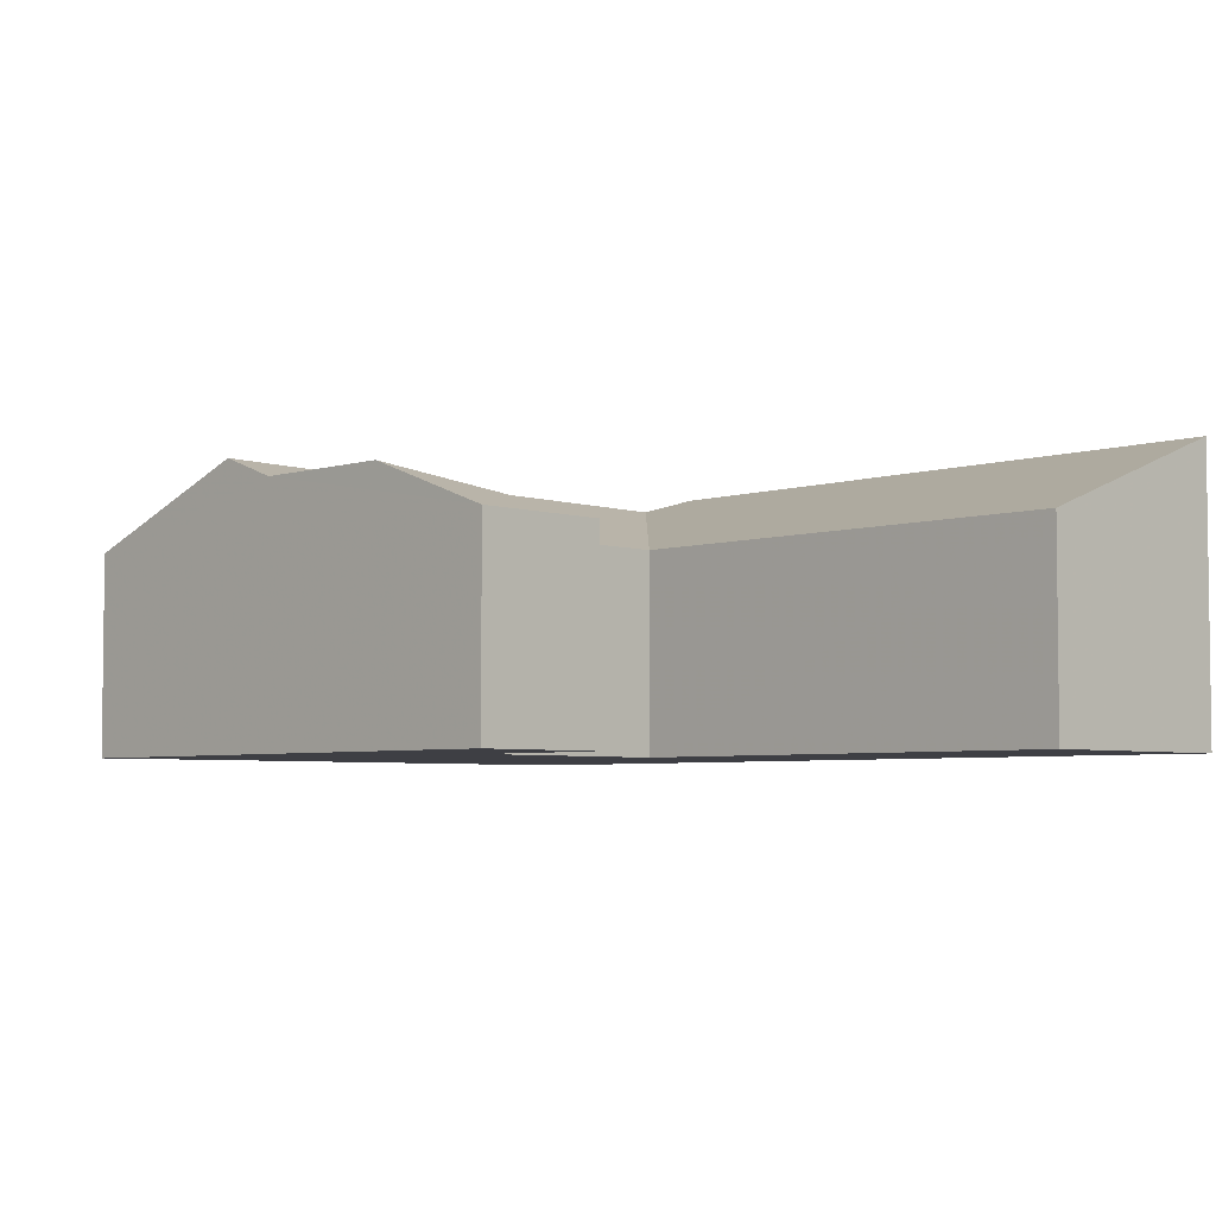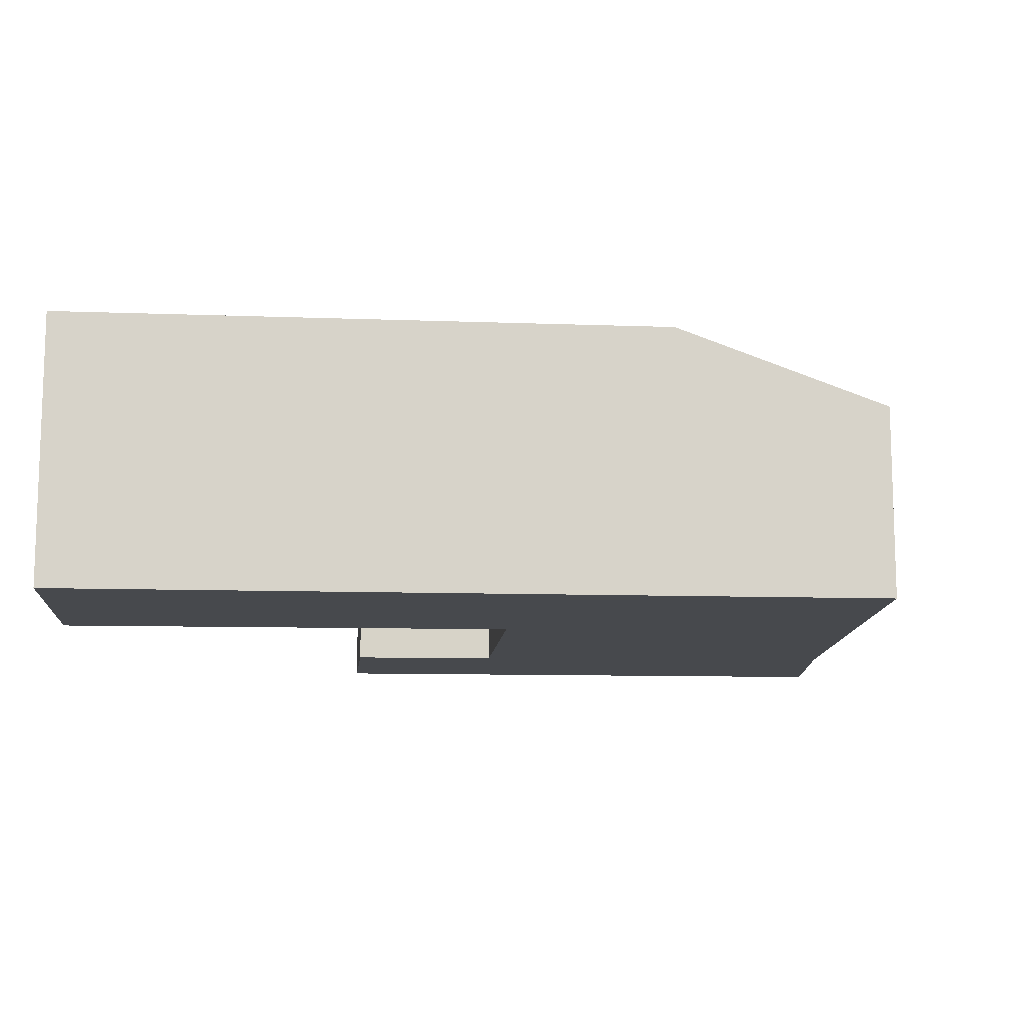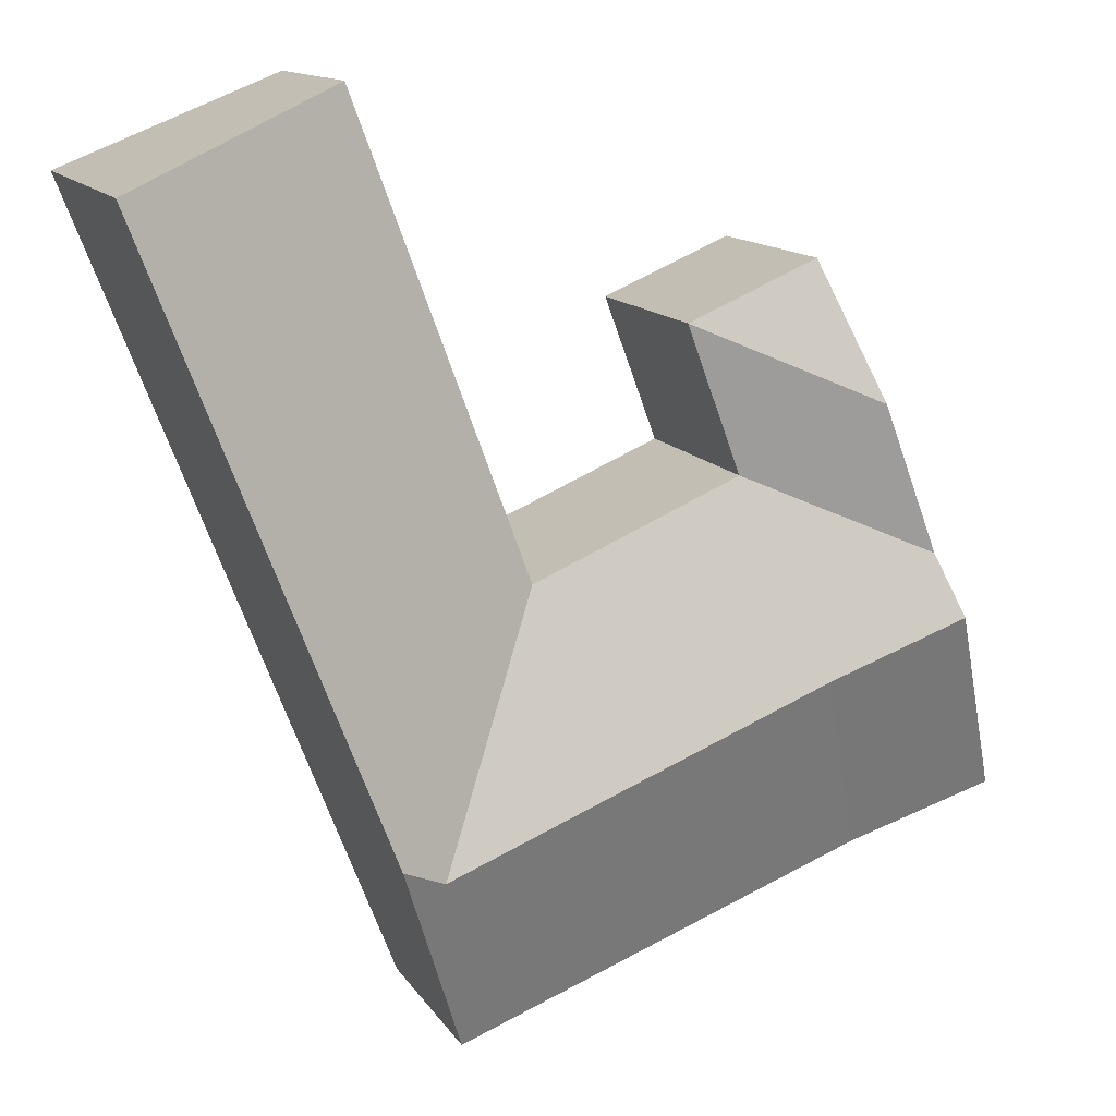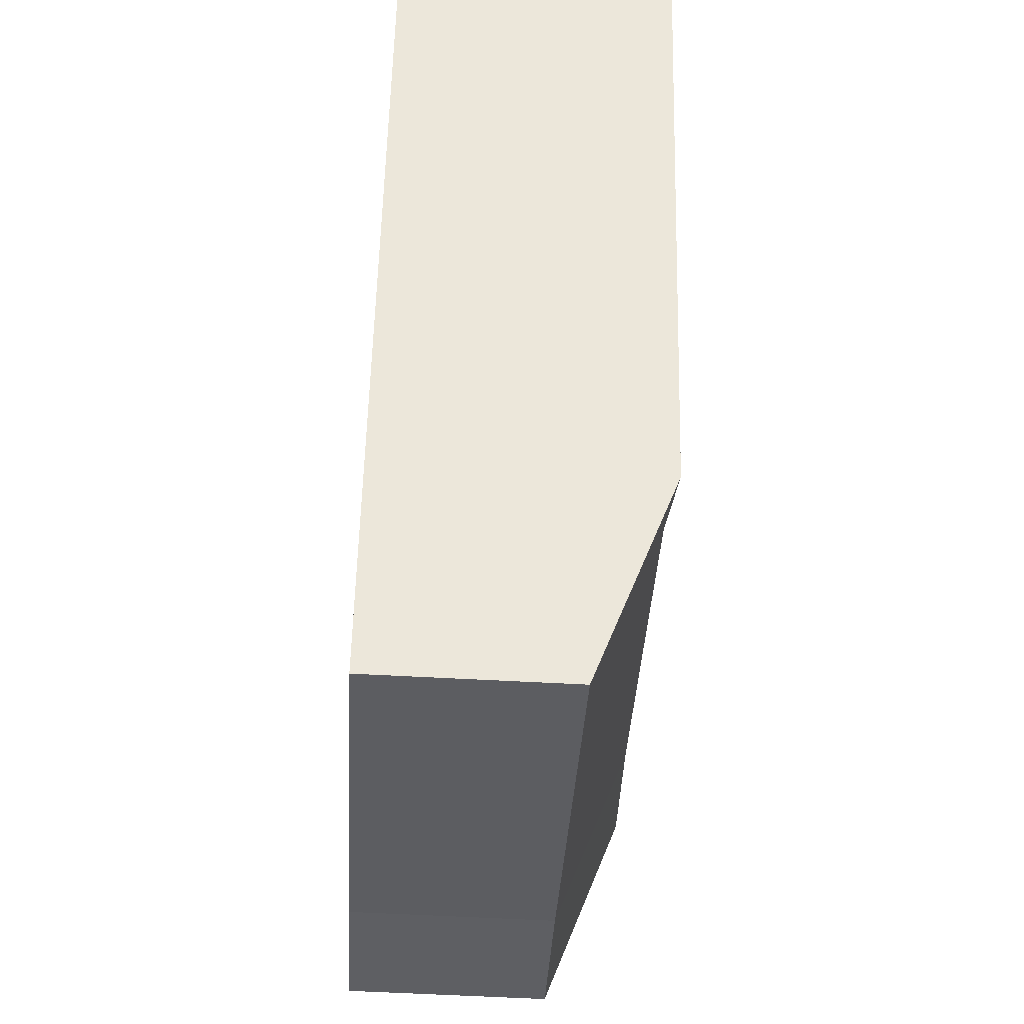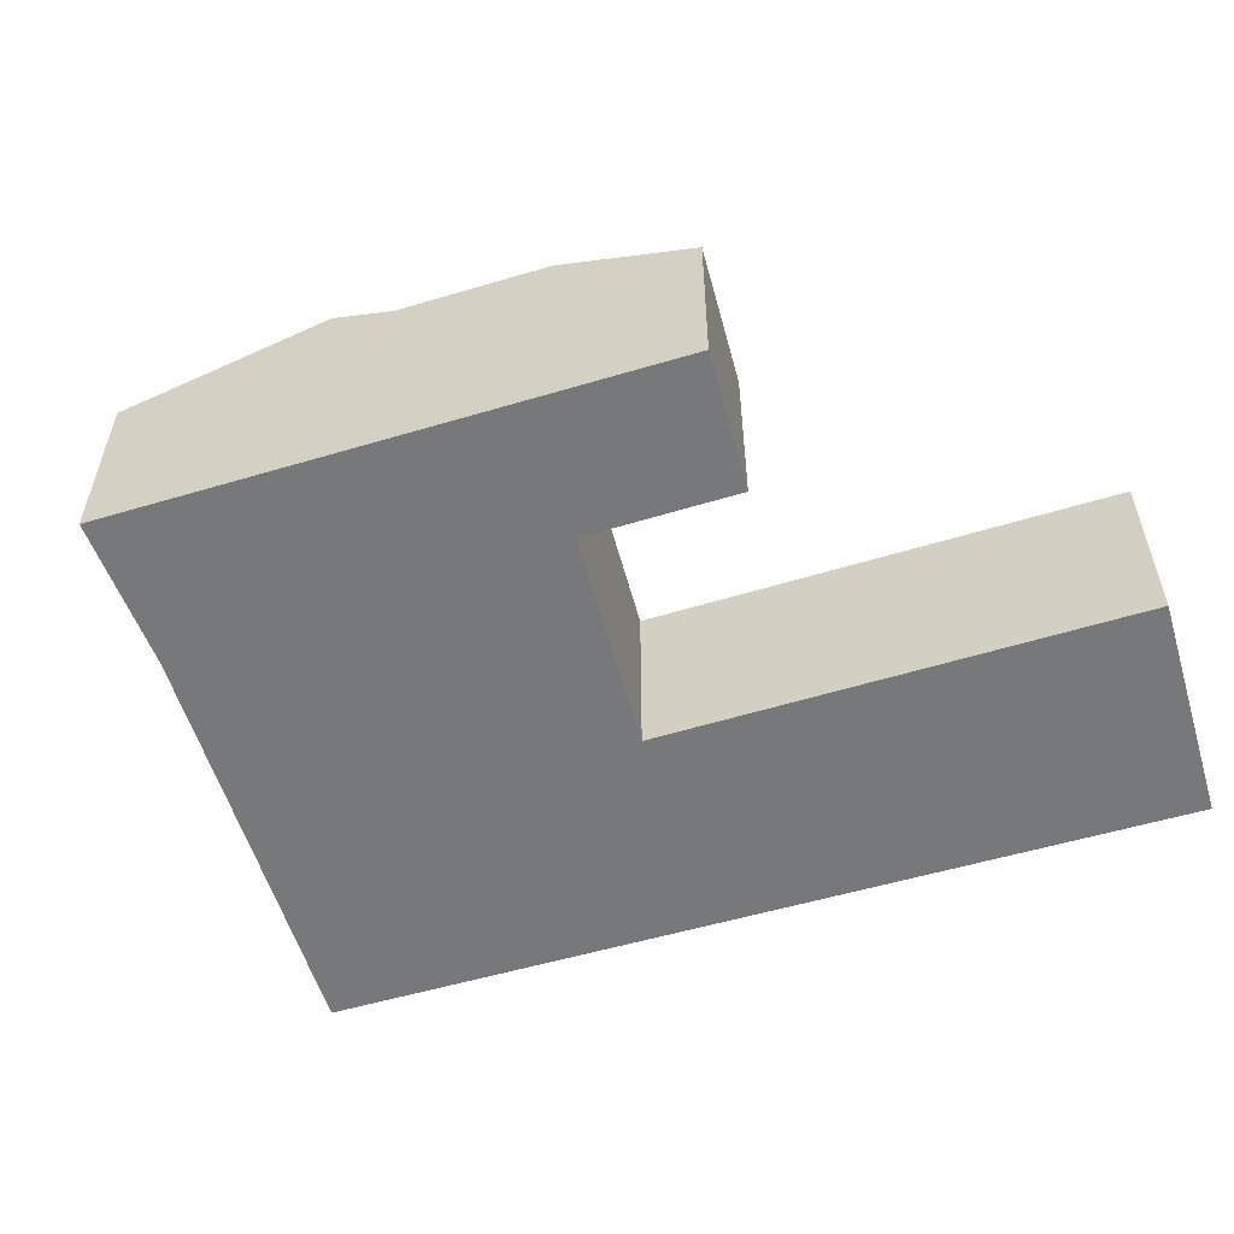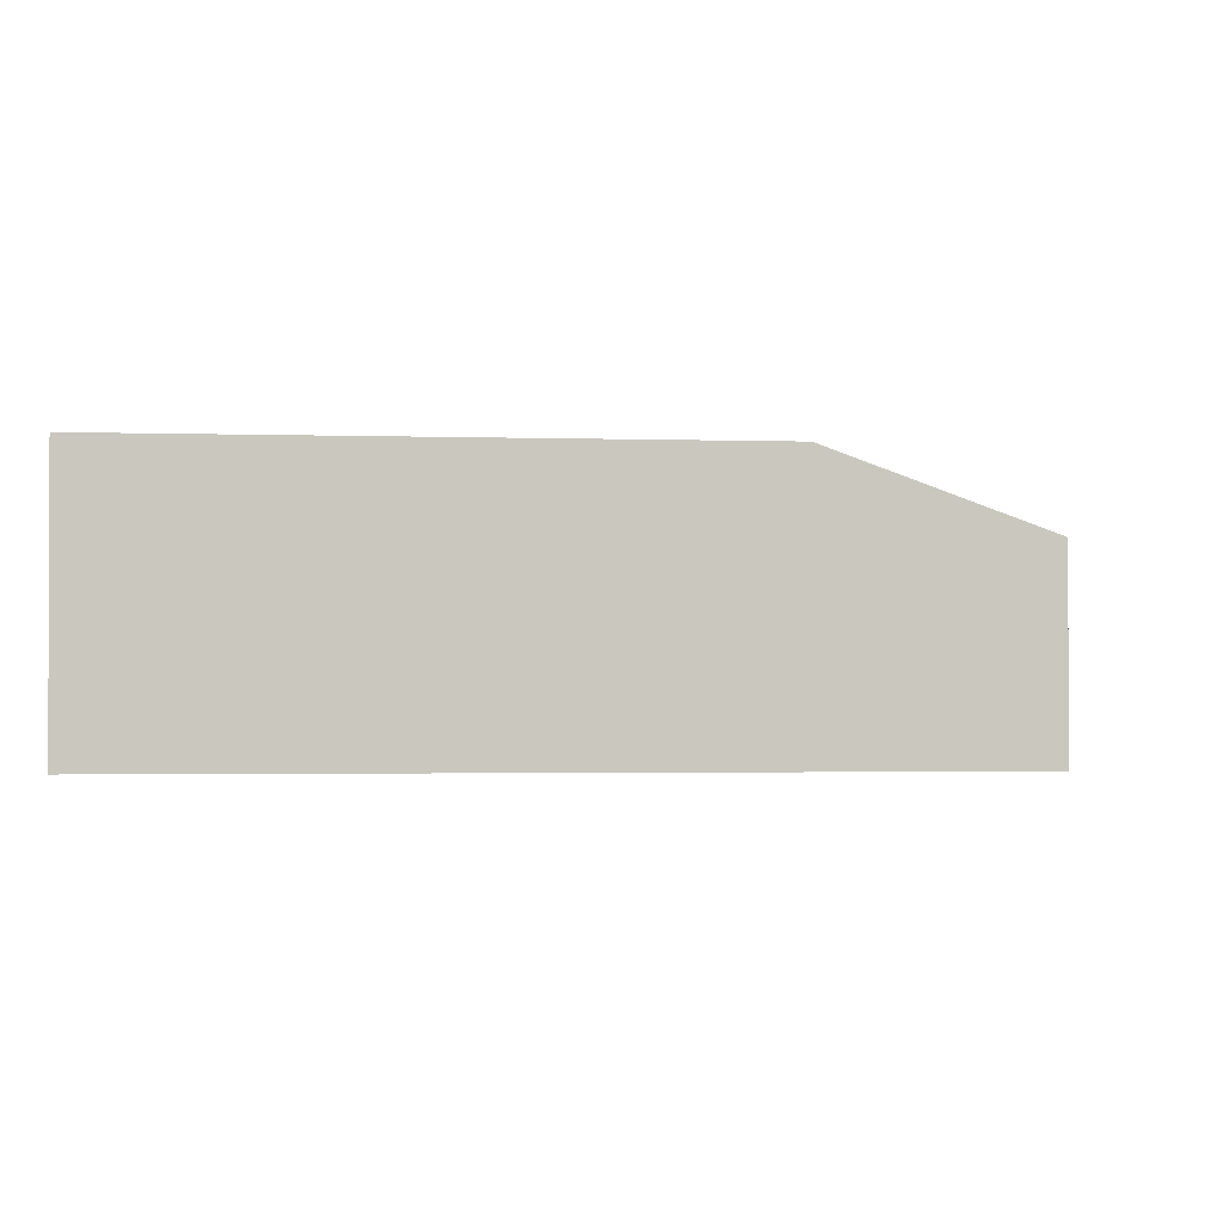
<metadata>
{"format":"obj","ext":"obj","renderer":"f3d","projection":"perspective","resolution":1024,"background":"white","views":[{"elev":-4.5,"azim":-23.3,"up":"+Y"},{"elev":-12.2,"azim":107.2,"up":"+Y"},{"elev":13.1,"azim":159.1,"up":"+Z"},{"elev":-57.2,"azim":86.7,"up":"+Z"},{"elev":-57.3,"azim":-52.1,"up":"+Y"},{"elev":-1.3,"azim":106.6,"up":"+Y"}]}
</metadata>
<code>
v -1.344 -0.09551 1.523
v -1.379 -0.08531 1.508
v -1.369 -0.09551 1.534
v -1.354 -0.09551 1.495
v -1.39 -0.08526 1.479
v -1.395 -0.08064 1.467
v -1.367 -0.08123 1.457
v -1.38 -0.09551 1.42
v -1.409 -0.09551 1.429
v -1.324 -0.08156 1.44
v -1.338 -0.09551 1.404
v -1.313 -0.09551 1.477
v -1.354 -0.09551 1.495
v -1.354 -0.1358 1.495
v -1.313 -0.1358 1.477
v -1.38 -0.1358 1.42
v -1.338 -0.09551 1.404
v -1.338 -0.1358 1.404
v -1.409 -0.1358 1.429
v -1.369 -0.09551 1.534
v -1.379 -0.08531 1.508
v -1.39 -0.08526 1.479
v -1.395 -0.08064 1.467
v -1.409 -0.09551 1.429
v -1.369 -0.1358 1.534
v -1.409 -0.1358 1.429
v -1.369 -0.1358 1.534
v -1.344 -0.1358 1.523
v -1.344 -0.09551 1.523
v -1.369 -0.09551 1.534
v -1.344 -0.09551 1.523
v -1.344 -0.1358 1.523
v -1.354 -0.1358 1.495
v -1.354 -0.09551 1.495
v -1.28 -0.09551 1.568
v -1.313 -0.09551 1.477
v -1.313 -0.1358 1.477
v -1.28 -0.1358 1.568
v -1.292 -0.08181 1.427
v -1.299 -0.09551 1.39
v -1.283 -0.07933 1.431
v -1.338 -0.09551 1.404
v -1.299 -0.09551 1.39
v -1.299 -0.1358 1.39
v -1.338 -0.1358 1.404
v -1.369 -0.1358 1.534
v -1.409 -0.1358 1.429
v -1.38 -0.1358 1.42
v -1.354 -0.1358 1.495
v -1.344 -0.1358 1.523
v -1.338 -0.1358 1.404
v -1.313 -0.1358 1.477
v -1.299 -0.1358 1.39
v -1.28 -0.1358 1.568
v -1.237 -0.1358 1.551
v -1.237 -0.07866 1.551
v -1.28 -0.09551 1.568
v -1.28 -0.1358 1.568
v -1.237 -0.1358 1.551
v -1.283 -0.07933 1.431
v -1.237 -0.07866 1.551
v -1.237 -0.1358 1.551
v -1.299 -0.1358 1.39
v -1.299 -0.09551 1.39
f 1 2 3
f 1 4 5
f 1 5 2
f 6 7 8
f 6 8 9
f 7 10 11
f 7 11 8
f 12 13 14
f 12 14 15
f 16 8 17
f 16 17 18
f 8 16 19
f 8 19 9
f 20 21 22
f 22 23 24
f 20 22 24
f 25 20 24
f 25 24 26
f 27 28 29
f 27 29 30
f 31 32 33
f 31 33 34
f 35 36 37
f 35 37 38
f 7 6 5
f 10 7 5
f 39 10 5
f 12 39 5
f 12 5 4
f 11 10 39
f 11 39 40
f 40 39 41
f 42 43 44
f 42 44 45
f 46 47 48
f 49 46 48
f 50 46 49
f 49 48 51
f 52 49 51
f 52 51 53
f 54 52 53
f 55 54 53
f 56 57 58
f 56 58 59
f 35 56 41
f 35 41 39
f 35 39 12
f 60 61 62
f 60 62 63
f 60 63 64

</code>
